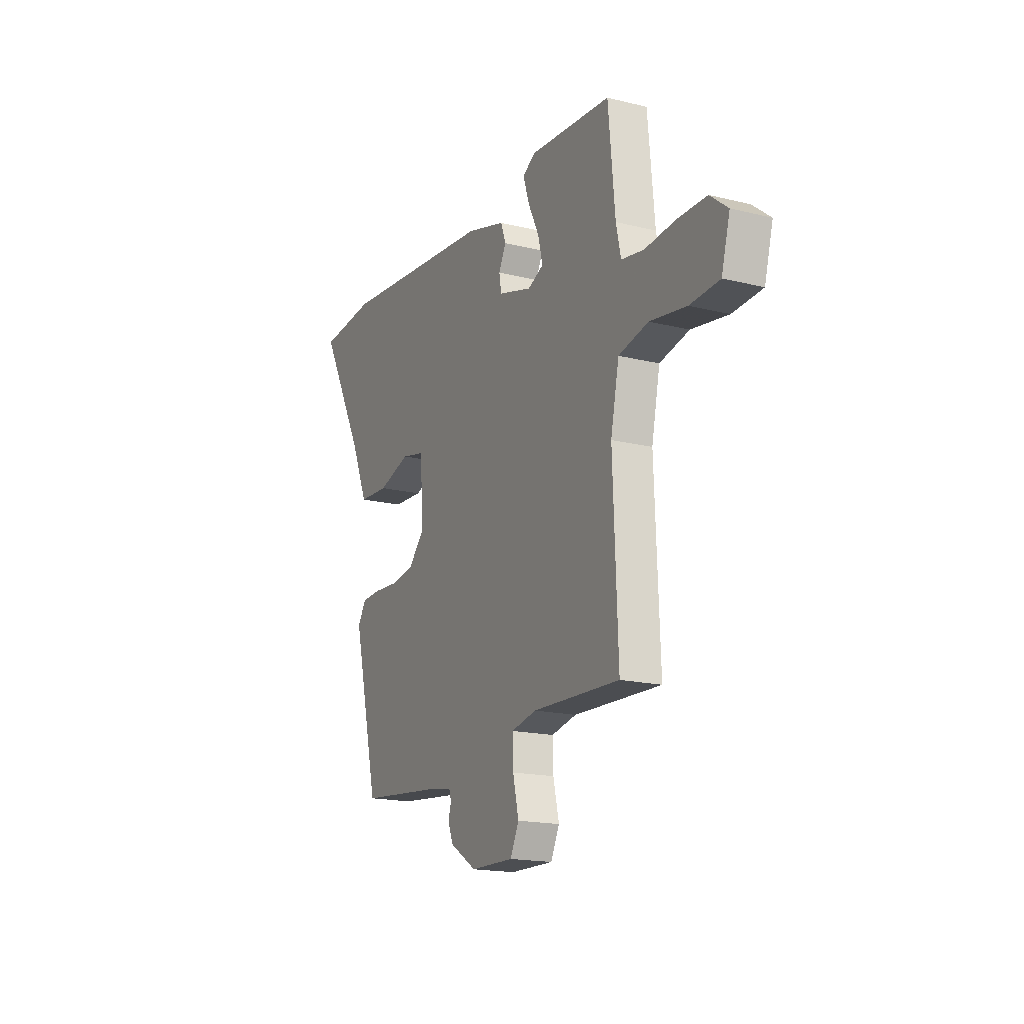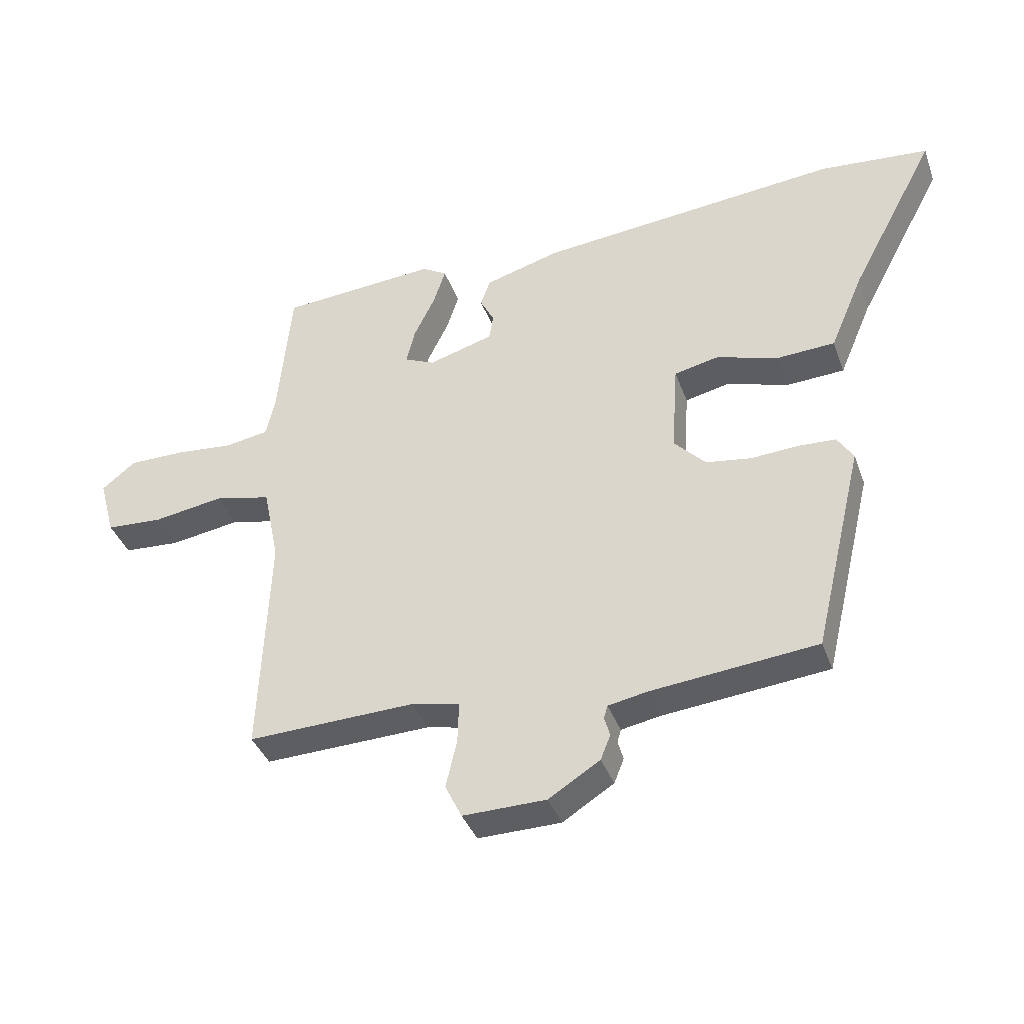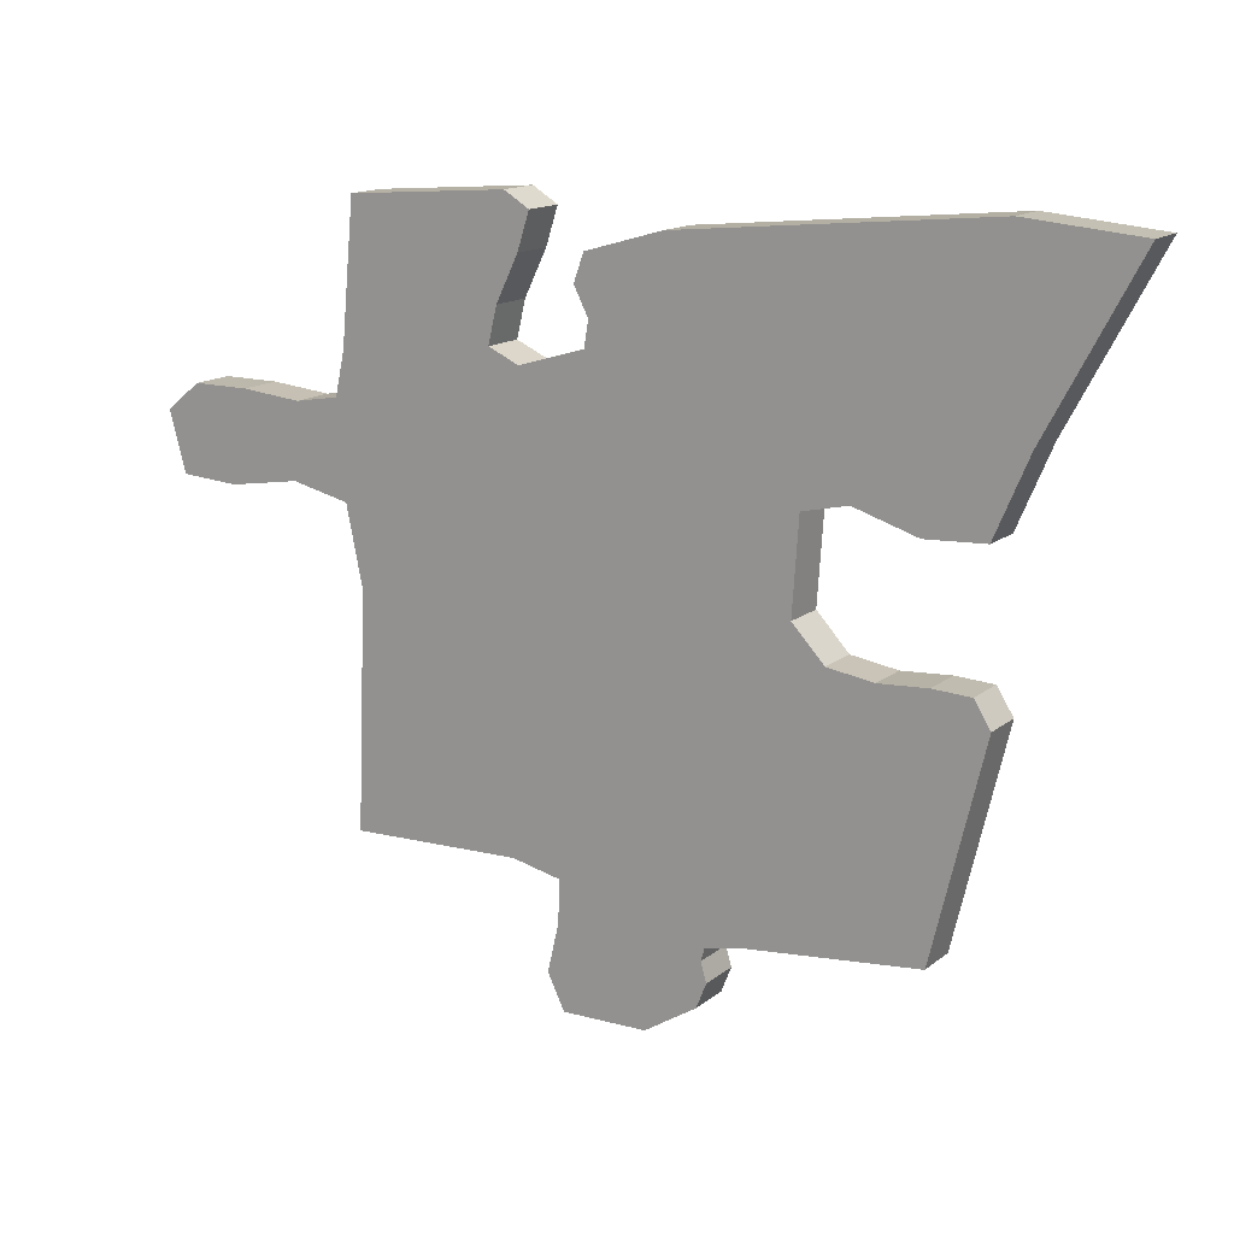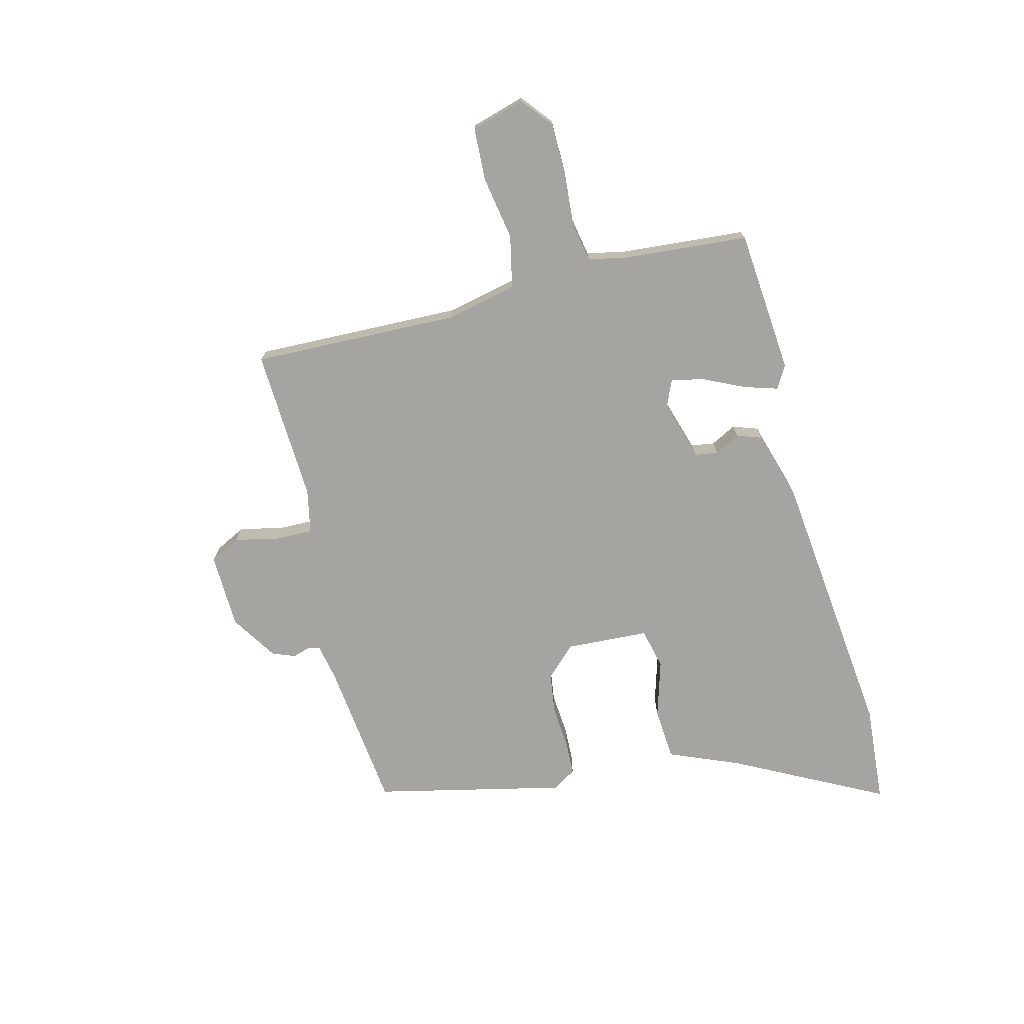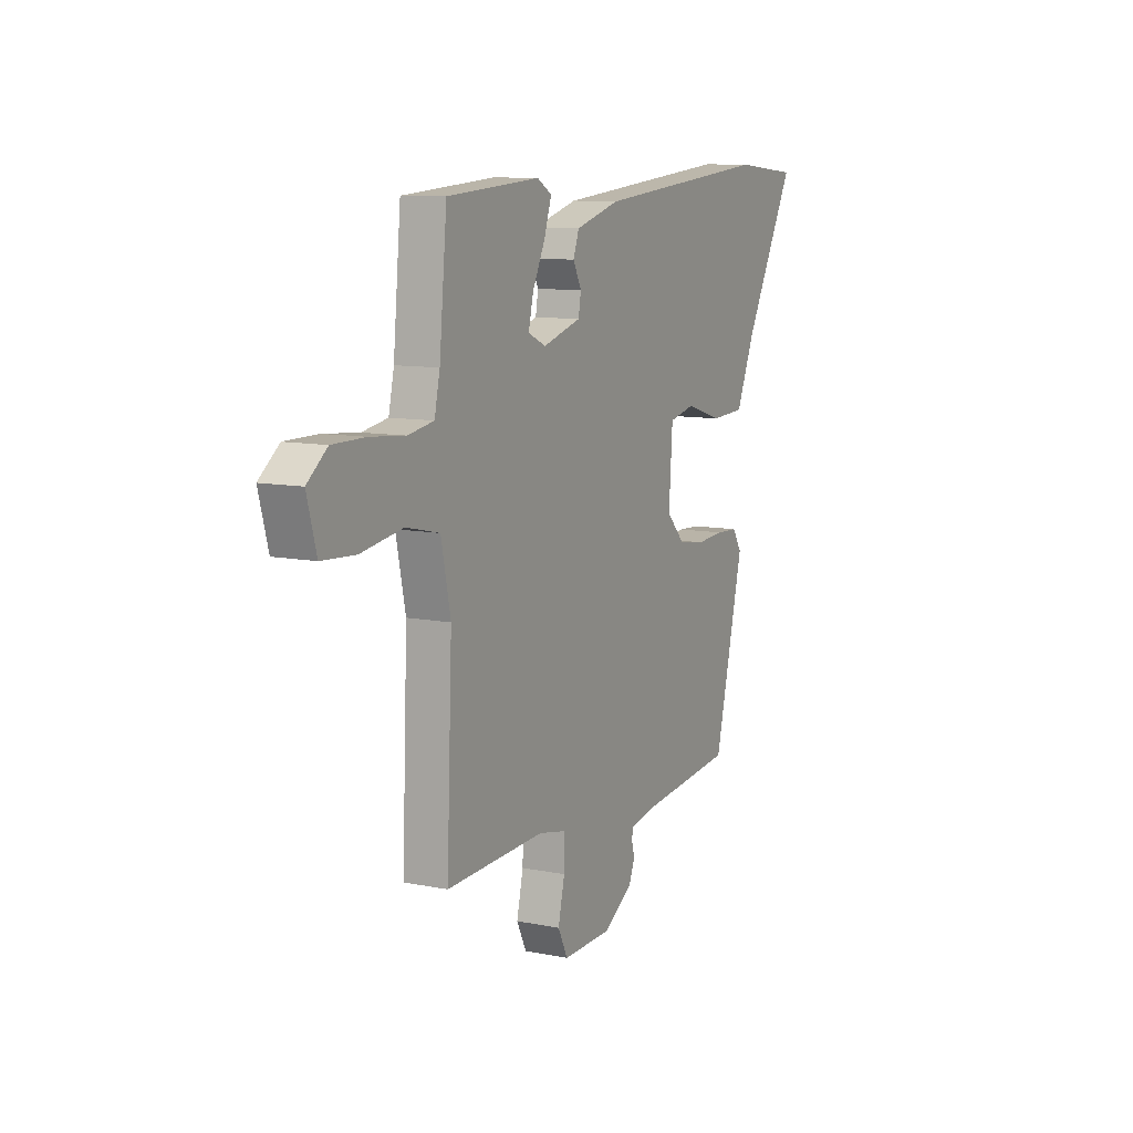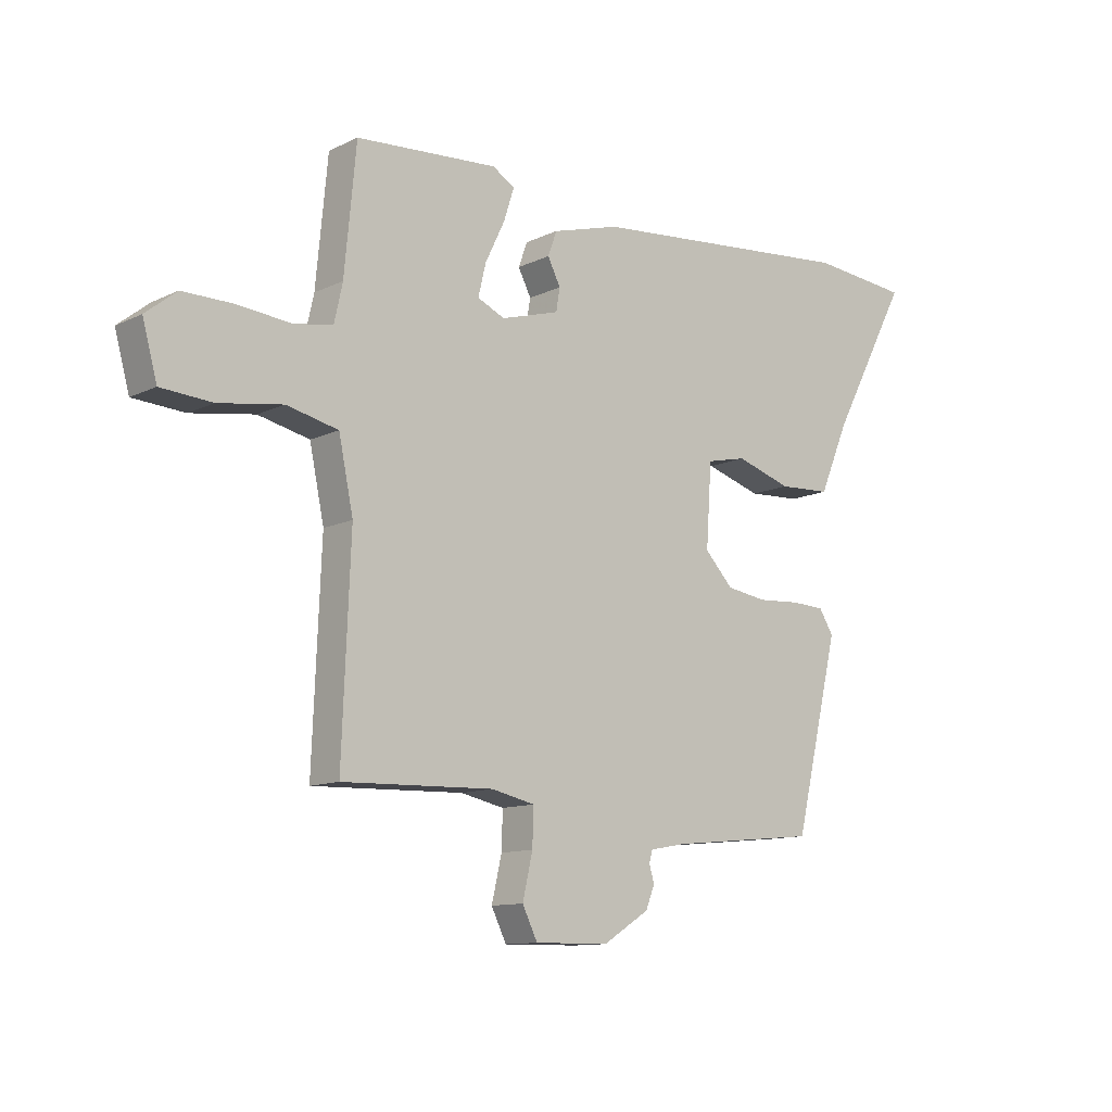
<metadata>
{"format":"obj","ext":"obj","renderer":"f3d","projection":"perspective","resolution":1024,"background":"white","views":[{"elev":-17.5,"azim":-116.0,"up":"+Z"},{"elev":-38.3,"azim":18.8,"up":"+Z"},{"elev":14.8,"azim":31.9,"up":"+Z"},{"elev":-73.2,"azim":-75.0,"up":"+Y"},{"elev":10.1,"azim":-62.9,"up":"+Z"},{"elev":-11.5,"azim":-41.1,"up":"+Z"}]}
</metadata>
<code>
v 0.499 0.07 0.5
v 0.676 0.07 0.484
v 0.535 0.07 0.22
v 0.482 0.07 0.096
v 0.388 0.07 0.091
v 0.288 0.07 0.122
v 0.216 0.07 0.106
v 0.206 0.07 -0.041
v 0.257 0.07 -0.095
v 0.33 0.07 -0.106
v 0.407 0.07 -0.101
v 0.467 0.07 -0.104
v 0.493 0.07 -0.145
v 0.412 0.07 -0.482
v 0.145 0.07 -0.509
v 0.081 0.07 -0.521
v 0.075 0.07 -0.542
v 0.084 0.07 -0.573
v 0.068 0.07 -0.613
v -0.015 0.07 -0.665
v -0.149 0.07 -0.667
v -0.176 0.07 -0.612
v -0.158 0.07 -0.534
v -0.156 0.07 -0.468
v -0.234 0.07 -0.451
v -0.505 0.07 -0.46
v -0.49 0.07 -0.092
v -0.516 0.07 0.033
v -0.608 0.07 0.054
v -0.722 0.07 0.036
v -0.814 0.07 0.042
v -0.84 0.07 0.137
v -0.785 0.07 0.181
v -0.695 0.07 0.181
v -0.599 0.07 0.172
v -0.529 0.07 0.184
v -0.514 0.07 0.252
v -0.493 0.07 0.473
v -0.238 0.07 0.492
v -0.198 0.07 0.468
v -0.217 0.07 0.409
v -0.252 0.07 0.337
v -0.266 0.07 0.279
v -0.217 0.07 0.257
v -0.112 0.07 0.288
v -0.105 0.07 0.329
v -0.128 0.07 0.374
v -0.112 0.07 0.418
v 0.01 0.07 0.453
v 0.499 0 0.5
v 0.676 0 0.484
v 0.535 0 0.22
v 0.482 0 0.096
v 0.388 0 0.091
v 0.288 0 0.122
v 0.216 0 0.106
v 0.206 0 -0.041
v 0.257 0 -0.095
v 0.33 0 -0.106
v 0.407 0 -0.101
v 0.467 0 -0.104
v 0.493 0 -0.145
v 0.412 0 -0.482
v 0.145 0 -0.509
v 0.081 0 -0.521
v 0.075 0 -0.542
v 0.084 0 -0.573
v 0.068 0 -0.613
v -0.015 0 -0.665
v -0.149 0 -0.667
v -0.176 0 -0.612
v -0.158 0 -0.534
v -0.156 0 -0.468
v -0.234 0 -0.451
v -0.505 0 -0.46
v -0.49 0 -0.092
v -0.516 0 0.033
v -0.608 0 0.054
v -0.722 0 0.036
v -0.814 0 0.042
v -0.84 0 0.137
v -0.785 0 0.181
v -0.695 0 0.181
v -0.599 0 0.172
v -0.529 0 0.184
v -0.514 0 0.252
v -0.493 0 0.473
v -0.238 0 0.492
v -0.198 0 0.468
v -0.217 0 0.409
v -0.252 0 0.337
v -0.266 0 0.279
v -0.217 0 0.257
v -0.112 0 0.288
v -0.105 0 0.329
v -0.128 0 0.374
v -0.112 0 0.418
v 0.01 0 0.453
f 1 2 3
f 49 1 3
f 48 49 3
f 47 48 3
f 46 47 3
f 4 5 6
f 3 4 6
f 46 3 6
f 45 46 6
f 44 45 6 7
f 40 41 42
f 39 40 42
f 38 39 42
f 37 38 42
f 36 37 42 43
f 33 34 35
f 32 33 35
f 31 32 35
f 30 31 35
f 29 30 35
f 28 29 35 36
f 36 43 44
f 28 36 44
f 27 28 44
f 21 22 23
f 20 21 23
f 19 20 23
f 18 19 23
f 17 18 23
f 16 17 23 24
f 15 16 24
f 15 24 25
f 14 15 25
f 13 14 25
f 12 13 25
f 11 12 25
f 10 11 25
f 44 7 8
f 27 44 8
f 26 27 8
f 25 26 8
f 25 8 9
f 9 10 25
f 52 51 50
f 52 50 98
f 52 98 97
f 52 97 96
f 52 96 95
f 55 54 53
f 55 53 52
f 55 52 95
f 55 95 94
f 56 55 94 93
f 91 90 89
f 91 89 88
f 91 88 87
f 91 87 86
f 92 91 86 85
f 84 83 82
f 84 82 81
f 84 81 80
f 84 80 79
f 84 79 78
f 85 84 78 77
f 93 92 85
f 93 85 77
f 93 77 76
f 72 71 70
f 72 70 69
f 72 69 68
f 72 68 67
f 72 67 66
f 73 72 66 65
f 73 65 64
f 74 73 64
f 74 64 63
f 74 63 62
f 74 62 61
f 74 61 60
f 74 60 59
f 57 56 93
f 57 93 76
f 57 76 75
f 57 75 74
f 58 57 74
f 74 59 58
f 1 50 51 2
f 2 51 52 3
f 3 52 53 4
f 4 53 54 5
f 5 54 55 6
f 6 55 56 7
f 7 56 57 8
f 8 57 58 9
f 9 58 59 10
f 10 59 60 11
f 11 60 61 12
f 12 61 62 13
f 13 62 63 14
f 14 63 64 15
f 15 64 65 16
f 16 65 66 17
f 17 66 67 18
f 18 67 68 19
f 19 68 69 20
f 20 69 70 21
f 21 70 71 22
f 22 71 72 23
f 23 72 73 24
f 24 73 74 25
f 25 74 75 26
f 26 75 76 27
f 27 76 77 28
f 28 77 78 29
f 29 78 79 30
f 30 79 80 31
f 31 80 81 32
f 32 81 82 33
f 33 82 83 34
f 34 83 84 35
f 35 84 85 36
f 36 85 86 37
f 37 86 87 38
f 38 87 88 39
f 39 88 89 40
f 40 89 90 41
f 41 90 91 42
f 42 91 92 43
f 43 92 93 44
f 44 93 94 45
f 45 94 95 46
f 46 95 96 47
f 47 96 97 48
f 48 97 98 49
f 49 98 50 1

</code>
